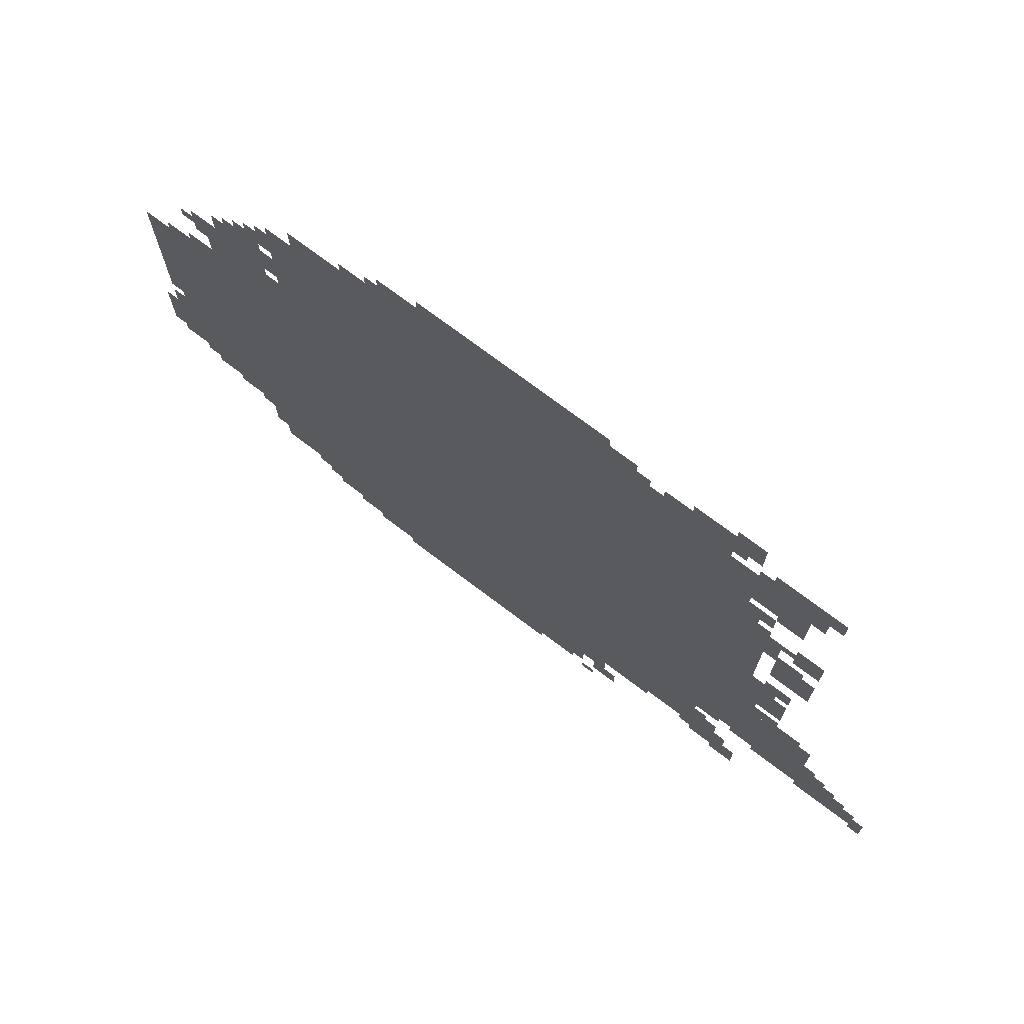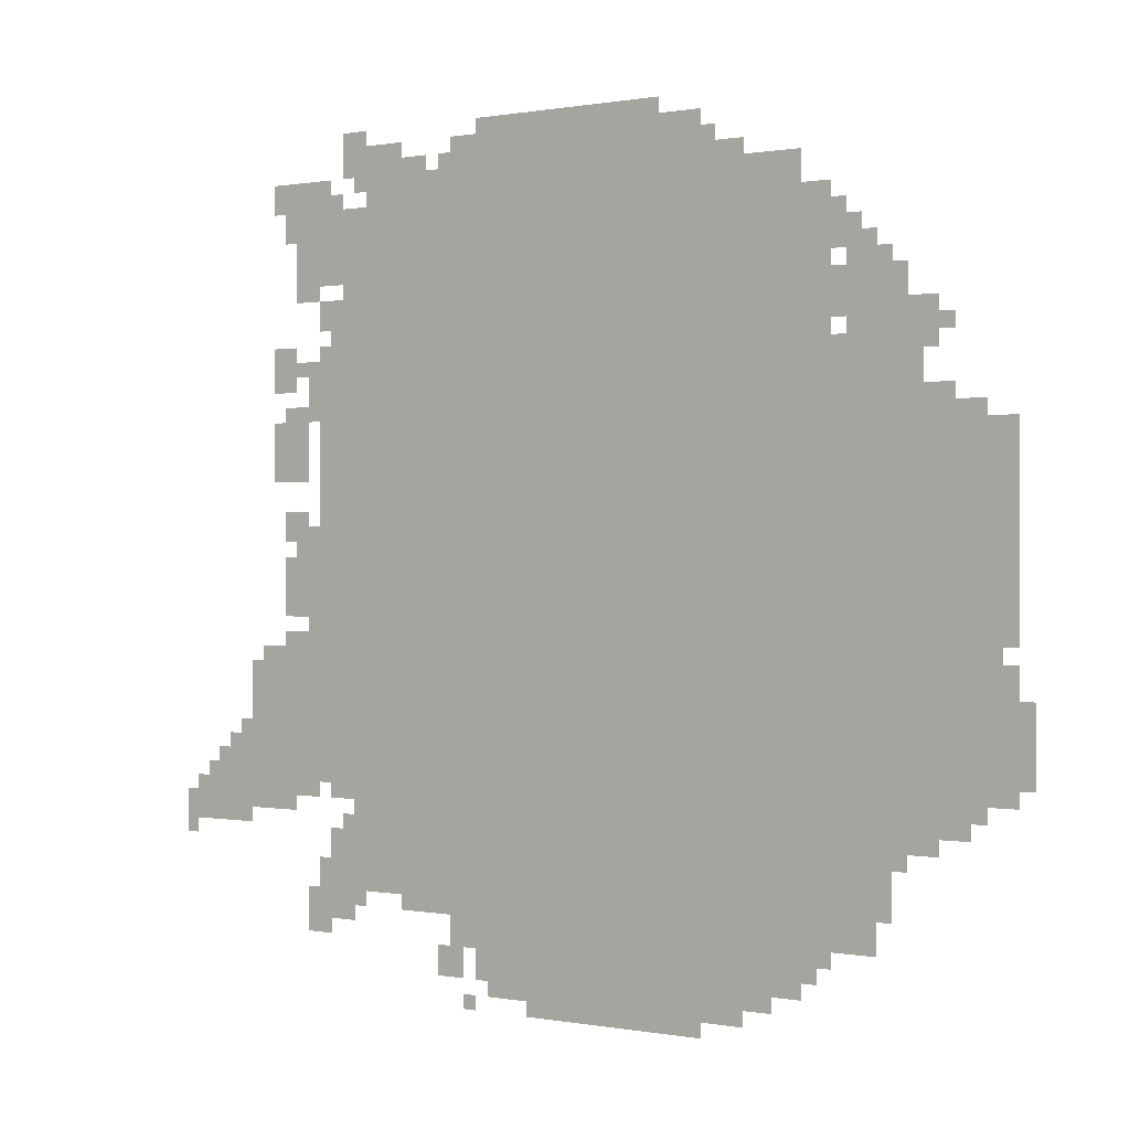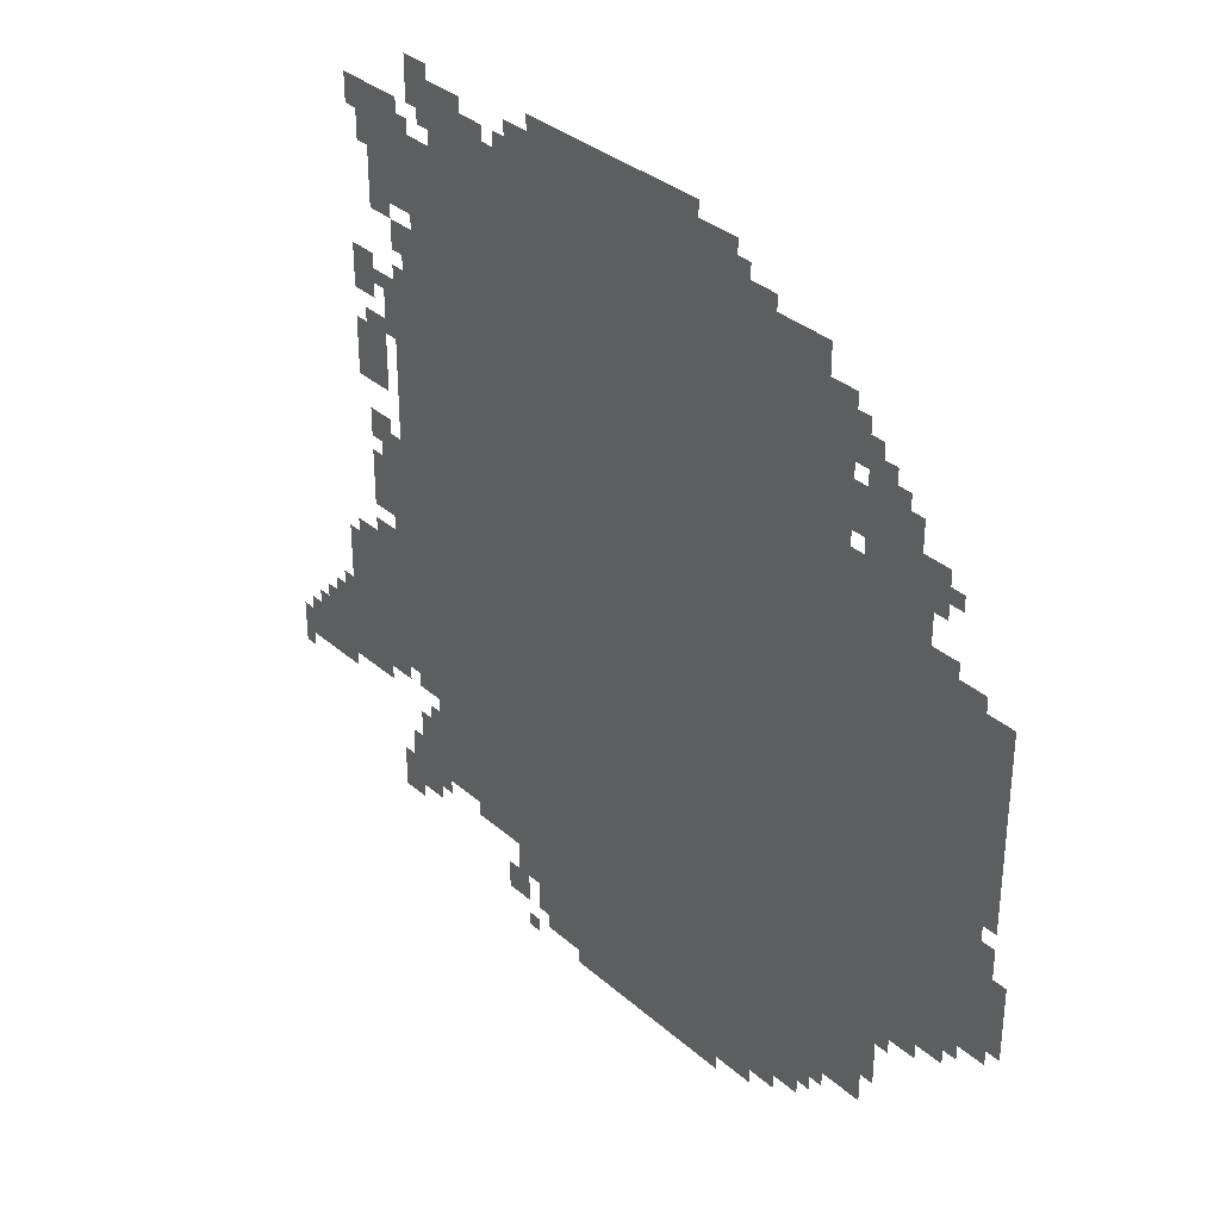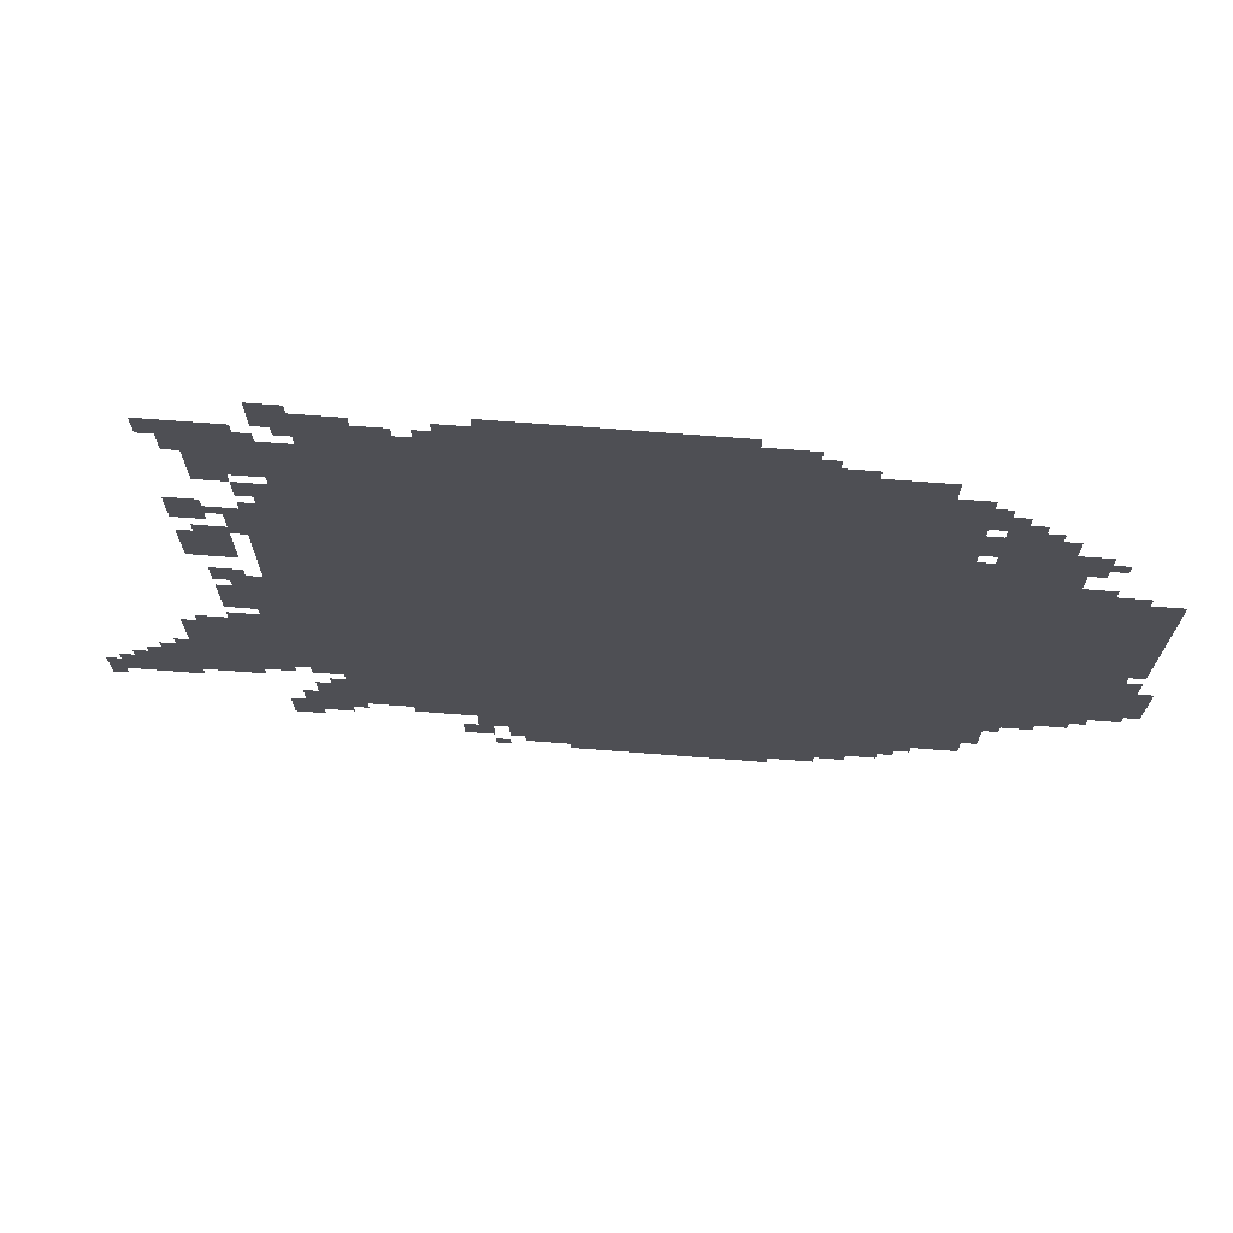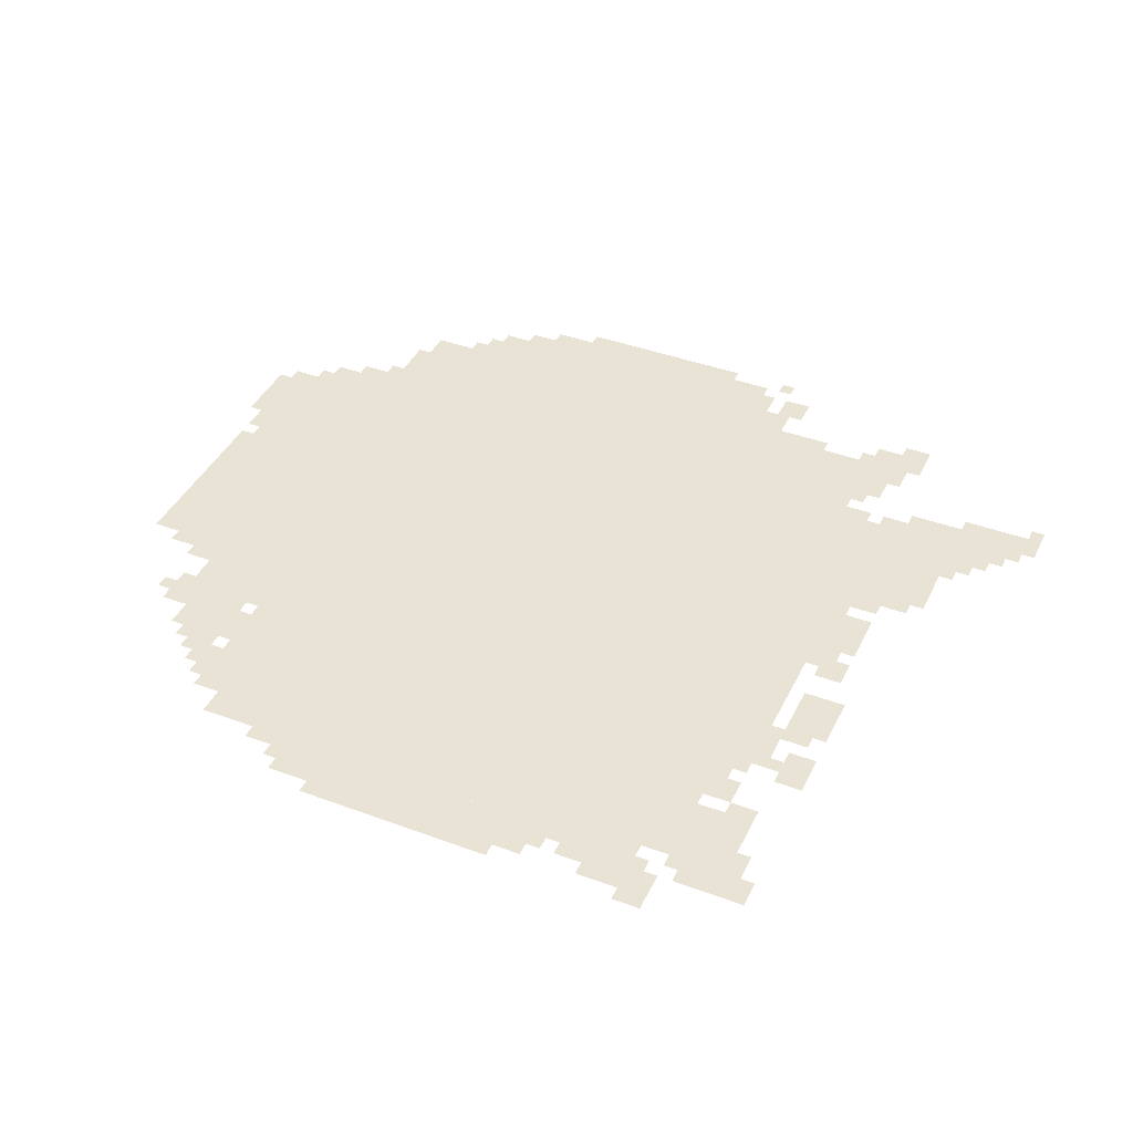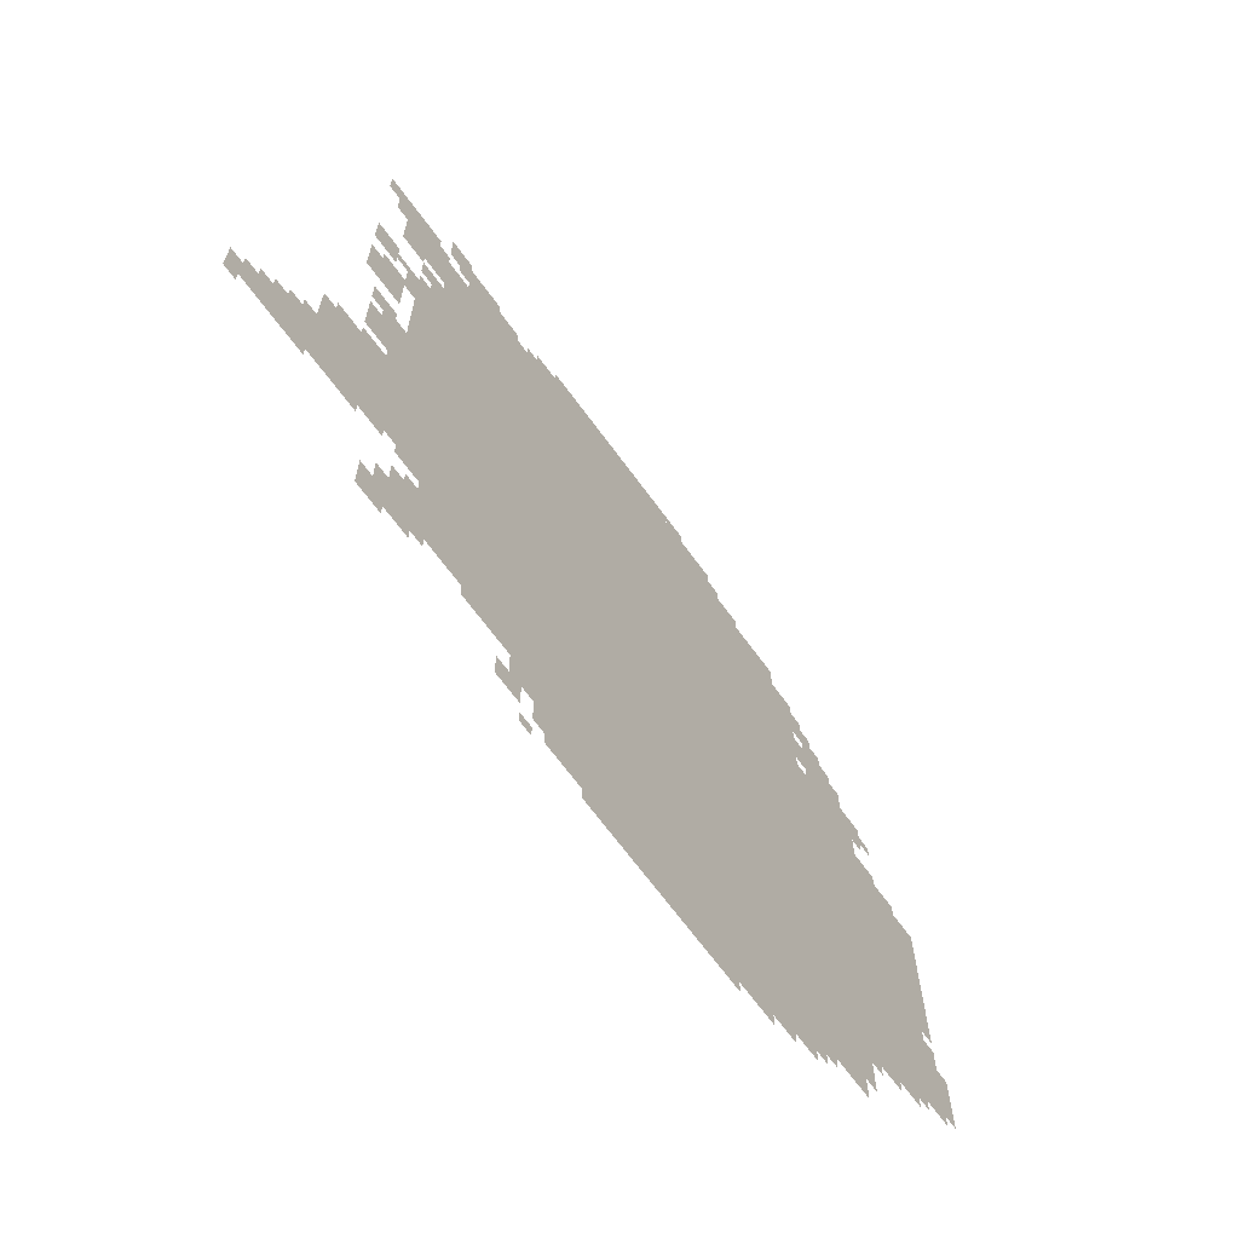
<metadata>
{"format":"obj","ext":"obj","renderer":"f3d","projection":"perspective","resolution":1024,"background":"white","views":[{"elev":73.4,"azim":-142.9,"up":"+Y"},{"elev":0.3,"azim":35.3,"up":"+Y"},{"elev":33.5,"azim":49.8,"up":"+Y"},{"elev":71.7,"azim":4.4,"up":"+Y"},{"elev":41.1,"azim":-155.7,"up":"+Z"},{"elev":-67.9,"azim":-53.8,"up":"+Y"}]}
</metadata>
<code>
g aerfuleiduo_2-mesh
v -480 223 0
v -480 959 0
v -1536 959 0
v -1536 223 0
v -480 959 0
v -480 1695 0
v -1536 1695 0
v -1536 959 0
v -96 447 0
v -96 831 0
v -480 831 0
v -480 447 0
v -96 831 0
v -96 1215 0
v -480 1215 0
v -480 831 0
v -608 31 0
v -608 223 0
v -928 223 0
v -928 31 0
v -1536 895 0
v -1536 1375 0
v -1664 1375 0
v -1664 895 0
v -1536 447 0
v -1536 895 0
v -1664 895 0
v -1664 447 0
v -1664 415 0
v -1664 703 0
v -1856 703 0
v -1856 415 0
v -928 31 0
v -928 223 0
v -1216 223 0
v -1216 31 0
v -320 191 0
v -320 447 0
v -480 447 0
v -480 191 0
v -256 1215 0
v -256 1471 0
v -384 1471 0
v -384 1215 0
v -704 1695 0
v -704 1791 0
v -1024 1791 0
v -1024 1695 0
v -1024 1695 0
v -1024 1791 0
v -1312 1791 0
v -1312 1695 0
v -1600 1503 0
v -1600 1695 0
v -1728 1695 0
v -1728 1503 0
v -480 95 0
v -480 223 0
v -608 223 0
v -608 95 0
v -1856 351 0
v -1856 479 0
v -1984 479 0
v -1984 351 0
v -1536 191 0
v -1536 351 0
v -1632 351 0
v -1632 191 0
v -416 1407 0
v -416 1631 0
v -480 1631 0
v -480 1407 0
v -32 959 0
v -32 1183 0
v -96 1183 0
v -96 959 0
v -1696 1087 0
v -1696 1215 0
v -1792 1215 0
v -1792 1087 0
v -1664 799 0
v -1664 927 0
v -1760 927 0
v -1760 799 0
v -416 1215 0
v -416 1407 0
v -480 1407 0
v -480 1215 0
v -1440 1695 0
v -1440 1791 0
v -1568 1791 0
v -1568 1695 0
v -32 767 0
v -32 959 0
v -96 959 0
v -96 767 0
v -1536 1503 0
v -1536 1663 0
v -1600 1663 0
v -1600 1503 0
v -192 383 0
v -192 447 0
v -320 447 0
v -320 383 0
v -32 607 0
v -32 735 0
v -96 735 0
v -96 607 0
v -32 479 0
v -32 607 0
v -96 607 0
v -96 479 0
v -1536 1375 0
v -1536 1503 0
v -1600 1503 0
v -1600 1375 0
v -1024 1791 0
v -1024 1823 0
v -1248 1823 0
v -1248 1791 0
v -704 0 0
v -704 31 0
v -928 31 0
v -928 0 0
v -800 1791 0
v -800 1823 0
v -1024 1823 0
v -1024 1791 0
v -1728 1279 0
v -1728 1375 0
v -1792 1375 0
v -1792 1279 0
v -1664 703 0
v -1664 767 0
v -1760 767 0
v -1760 703 0
v -1632 127 0
v -1632 223 0
v -1696 223 0
v -1696 127 0
v -192 1311 0
v -192 1407 0
v -256 1407 0
v -256 1311 0
v -928 0 0
v -928 31 0
v -1120 31 0
v -1120 0 0
v -1216 127 0
v -1216 191 0
v -1312 191 0
v -1312 127 0
v -1696 959 0
v -1696 1023 0
v -1760 1023 0
v -1760 959 0
v -352 1503 0
v -352 1567 0
v -416 1567 0
v -416 1503 0
v -1600 1407 0
v -1600 1471 0
v -1664 1471 0
v -1664 1407 0
v -1280 63 0
v -1280 127 0
v -1344 127 0
v -1344 63 0
v -1984 351 0
v -1984 415 0
v -2047 415 0
v -2047 351 0
v -1856 479 0
v -1856 543 0
v -1920 543 0
v -1920 479 0
v -1376 1695 0
v -1376 1759 0
v -1440 1759 0
v -1440 1695 0
v -1216 191 0
v -1216 223 0
v -1344 223 0
v -1344 191 0
v -1632 1695 0
v -1632 1727 0
v -1728 1727 0
v -1728 1695 0
v -1344 191 0
v -1344 223 0
v -1440 223 0
v -1440 191 0
v 0 575 0
v 0 671 0
v -32 671 0
v -32 575 0
v -384 1407 0
v -384 1471 0
v -416 1471 0
v -416 1407 0
v -1696 1215 0
v -1696 1247 0
v -1760 1247 0
v -1760 1215 0
v -160 1215 0
v -160 1247 0
v -224 1247 0
v -224 1215 0
v -1536 383 0
v -1536 447 0
v -1568 447 0
v -1568 383 0
v -224 1247 0
v -224 1311 0
v -256 1311 0
v -256 1247 0
v -1664 1471 0
v -1664 1503 0
v -1728 1503 0
v -1728 1471 0
v -1312 1695 0
v -1312 1759 0
v -1344 1759 0
v -1344 1695 0
v -1664 927 0
v -1664 991 0
v -1696 991 0
v -1696 927 0
v -1568 159 0
v -1568 191 0
v -1632 191 0
v -1632 159 0
v -416 159 0
v -416 191 0
v -480 191 0
v -480 159 0
v -544 63 0
v -544 95 0
v -608 95 0
v -608 63 0
v -1216 63 0
v -1216 127 0
v -1248 127 0
v -1248 63 0
v -128 415 0
v -128 447 0
v -192 447 0
v -192 415 0
v -1760 703 0
v -1760 735 0
v -1824 735 0
v -1824 703 0
v -1632 223 0
v -1632 287 0
v -1664 287 0
v -1664 223 0
v -1568 415 0
v -1568 447 0
v -1632 447 0
v -1632 415 0
v -288 1471 0
v -288 1503 0
v -352 1503 0
v -352 1471 0
v -1792 383 0
v -1792 415 0
v -1856 415 0
v -1856 383 0
v -1728 383 0
v -1728 415 0
v -1792 415 0
v -1792 383 0
v -288 255 0
v -288 319 0
v -320 319 0
v -320 255 0
v -288 319 0
v -288 383 0
v -320 383 0
v -320 319 0
v -1728 1695 0
v -1728 1727 0
v -1792 1727 0
v -1792 1695 0
v -384 1215 0
v -384 1279 0
v -416 1279 0
v -416 1215 0
v -384 1279 0
v -384 1343 0
v -416 1343 0
v -416 1279 0
v -1664 1215 0
v -1664 1279 0
v -1696 1279 0
v -1696 1215 0
v -1664 1279 0
v -1664 1343 0
v -1696 1343 0
v -1696 1279 0
v -1568 1759 0
v -1568 1823 0
v -1600 1823 0
v -1600 1759 0
v -1728 1631 0
v -1728 1695 0
v -1760 1695 0
v -1760 1631 0
v -608 1695 0
v -608 1727 0
v -672 1727 0
v -672 1695 0
v 0 511 0
v 0 575 0
v -32 575 0
v -32 511 0
v -160 1343 0
v -160 1375 0
v -192 1375 0
v -192 1343 0
v -64 735 0
v -64 767 0
v -96 767 0
v -96 735 0
v -1856 543 0
v -1856 575 0
v -1888 575 0
v -1888 543 0
v -1696 1311 0
v -1696 1343 0
v -1728 1343 0
v -1728 1311 0
v -1696 927 0
v -1696 959 0
v -1728 959 0
v -1728 927 0
v -1664 767 0
v -1664 799 0
v -1696 799 0
v -1696 767 0
v -1920 479 0
v -1920 511 0
v -1952 511 0
v -1952 479 0
v -1568 351 0
v -1568 383 0
v -1600 383 0
v -1600 351 0
v -256 351 0
v -256 383 0
v -288 383 0
v -288 351 0
v -1984 415 0
v -1984 447 0
v -2016 447 0
v -2016 415 0
v -1248 0 0
v -1248 31 0
v -1280 31 0
v -1280 0 0
v -448 127 0
v -448 159 0
v -480 159 0
v -480 127 0
v -2016 319 0
v -2016 351 0
v -2047 351 0
v -2047 319 0
v -1600 1375 0
v -1600 1407 0
v -1632 1407 0
v -1632 1375 0
v -672 1695 0
v -672 1727 0
v -704 1727 0
v -704 1695 0
v -1536 351 0
v -1536 383 0
v -1568 383 0
v -1568 351 0
v -1568 1727 0
v -1568 1759 0
v -1600 1759 0
v -1600 1727 0
v -1728 1599 0
v -1728 1631 0
v -1760 1631 0
v -1760 1599 0
v -384 1375 0
v -384 1407 0
v -416 1407 0
v -416 1375 0
v -224 1215 0
v -224 1247 0
v -256 1247 0
v -256 1215 0
v -352 1471 0
v -352 1503 0
v -384 1503 0
v -384 1471 0
v -1760 1663 0
v -1760 1695 0
v -1792 1695 0
v -1792 1663 0
v -384 1567 0
v -384 1599 0
v -416 1599 0
v -416 1567 0
v -320 1503 0
v -320 1535 0
v -352 1535 0
v -352 1503 0
v -1536 1791 0
v -1536 1823 0
v -1568 1823 0
v -1568 1791 0
v -672 1727 0
v -672 1759 0
v -704 1759 0
v -704 1727 0
v -1344 1695 0
v -1344 1727 0
v -1376 1727 0
v -1376 1695 0
g aerfuleiduo_2-mesh_0
f 3 2 1
f 1 4 3
f 7 6 5
f 5 8 7
f 11 10 9
f 9 12 11
f 15 14 13
f 13 16 15
f 19 18 17
f 17 20 19
f 23 22 21
f 21 24 23
f 27 26 25
f 25 28 27
f 31 30 29
f 29 32 31
f 35 34 33
f 33 36 35
f 39 38 37
f 37 40 39
f 43 42 41
f 41 44 43
f 47 46 45
f 45 48 47
f 51 50 49
f 49 52 51
f 55 54 53
f 53 56 55
f 59 58 57
f 57 60 59
f 63 62 61
f 61 64 63
f 67 66 65
f 65 68 67
f 71 70 69
f 69 72 71
f 75 74 73
f 73 76 75
f 79 78 77
f 77 80 79
f 83 82 81
f 81 84 83
f 87 86 85
f 85 88 87
f 91 90 89
f 89 92 91
f 95 94 93
f 93 96 95
f 99 98 97
f 97 100 99
f 103 102 101
f 101 104 103
f 107 106 105
f 105 108 107
f 111 110 109
f 109 112 111
f 115 114 113
f 113 116 115
f 119 118 117
f 117 120 119
f 123 122 121
f 121 124 123
f 127 126 125
f 125 128 127
f 131 130 129
f 129 132 131
f 135 134 133
f 133 136 135
f 139 138 137
f 137 140 139
f 143 142 141
f 141 144 143
f 147 146 145
f 145 148 147
f 151 150 149
f 149 152 151
f 155 154 153
f 153 156 155
f 159 158 157
f 157 160 159
f 163 162 161
f 161 164 163
f 167 166 165
f 165 168 167
f 171 170 169
f 169 172 171
f 175 174 173
f 173 176 175
f 179 178 177
f 177 180 179
f 183 182 181
f 181 184 183
f 187 186 185
f 185 188 187
f 191 190 189
f 189 192 191
f 195 194 193
f 193 196 195
f 199 198 197
f 197 200 199
f 203 202 201
f 201 204 203
f 207 206 205
f 205 208 207
f 211 210 209
f 209 212 211
f 215 214 213
f 213 216 215
f 219 218 217
f 217 220 219
f 223 222 221
f 221 224 223
f 227 226 225
f 225 228 227
f 231 230 229
f 229 232 231
f 235 234 233
f 233 236 235
f 239 238 237
f 237 240 239
f 243 242 241
f 241 244 243
f 247 246 245
f 245 248 247
f 251 250 249
f 249 252 251
f 255 254 253
f 253 256 255
f 259 258 257
f 257 260 259
f 263 262 261
f 261 264 263
f 267 266 265
f 265 268 267
f 271 270 269
f 269 272 271
f 275 274 273
f 273 276 275
f 279 278 277
f 277 280 279
f 283 282 281
f 281 284 283
f 287 286 285
f 285 288 287
f 291 290 289
f 289 292 291
f 295 294 293
f 293 296 295
f 299 298 297
f 297 300 299
f 303 302 301
f 301 304 303
f 307 306 305
f 305 308 307
f 311 310 309
f 309 312 311
f 315 314 313
f 313 316 315
f 319 318 317
f 317 320 319
f 323 322 321
f 321 324 323
f 327 326 325
f 325 328 327
f 331 330 329
f 329 332 331
f 335 334 333
f 333 336 335
f 339 338 337
f 337 340 339
f 343 342 341
f 341 344 343
f 347 346 345
f 345 348 347
f 351 350 349
f 349 352 351
f 355 354 353
f 353 356 355
f 359 358 357
f 357 360 359
f 363 362 361
f 361 364 363
f 367 366 365
f 365 368 367
f 371 370 369
f 369 372 371
f 375 374 373
f 373 376 375
f 379 378 377
f 377 380 379
f 383 382 381
f 381 384 383
f 387 386 385
f 385 388 387
f 391 390 389
f 389 392 391
f 395 394 393
f 393 396 395
f 399 398 397
f 397 400 399
f 403 402 401
f 401 404 403
f 407 406 405
f 405 408 407
f 411 410 409
f 409 412 411
f 415 414 413
f 413 416 415
f 419 418 417
f 417 420 419
f 423 422 421
f 421 424 423

</code>
